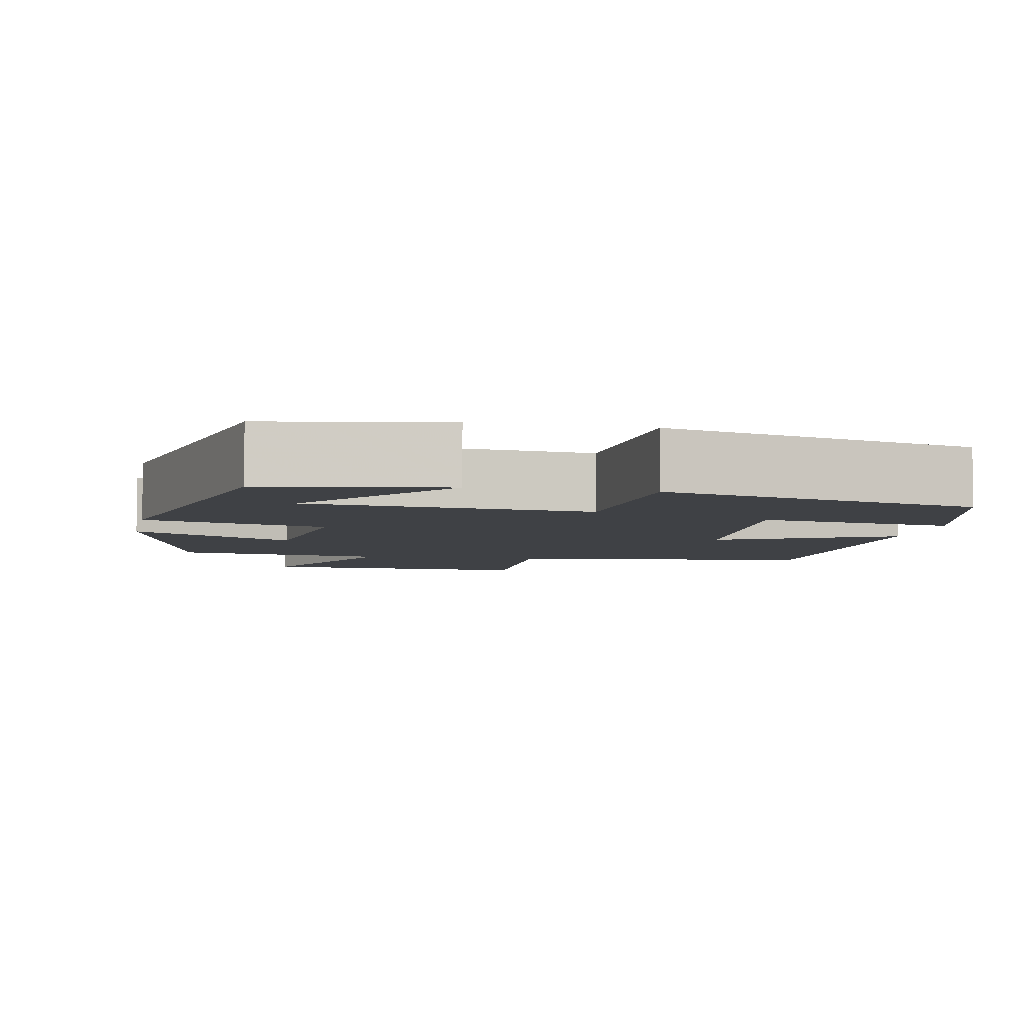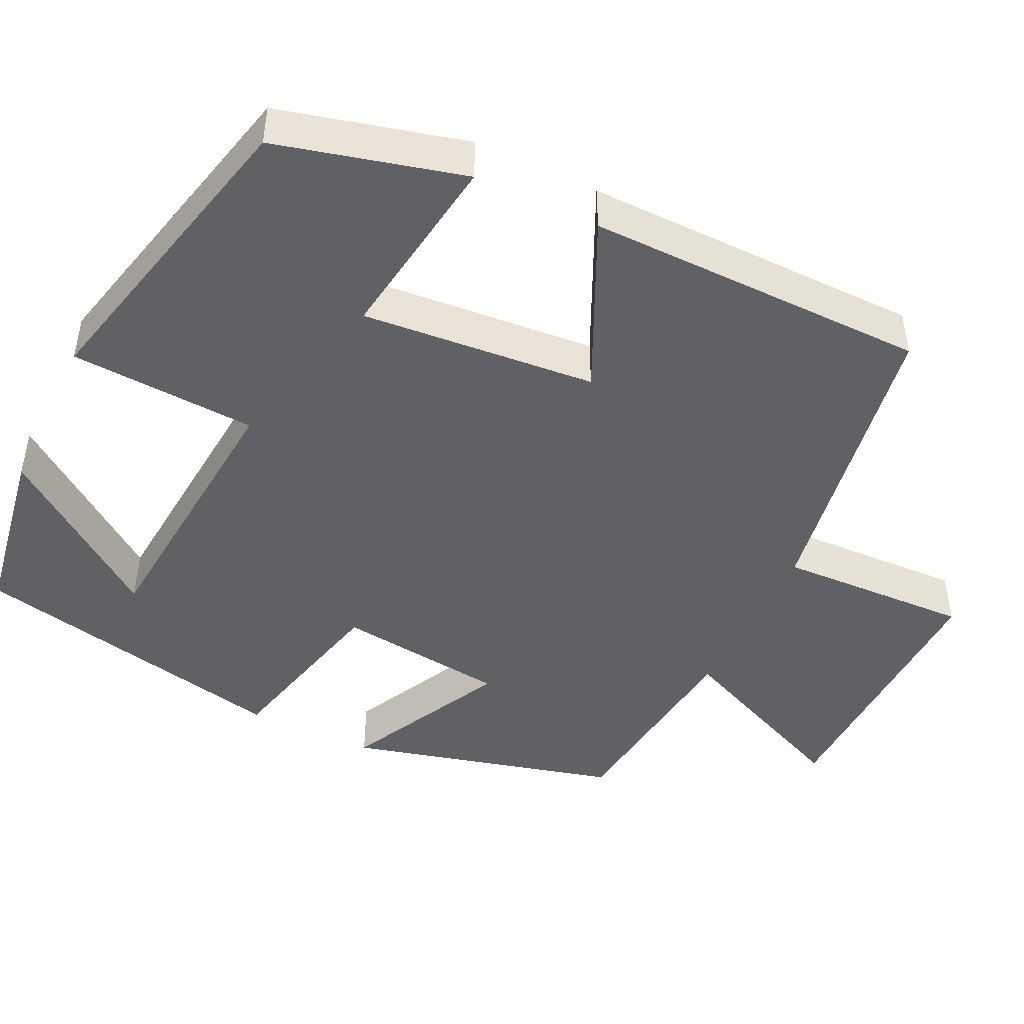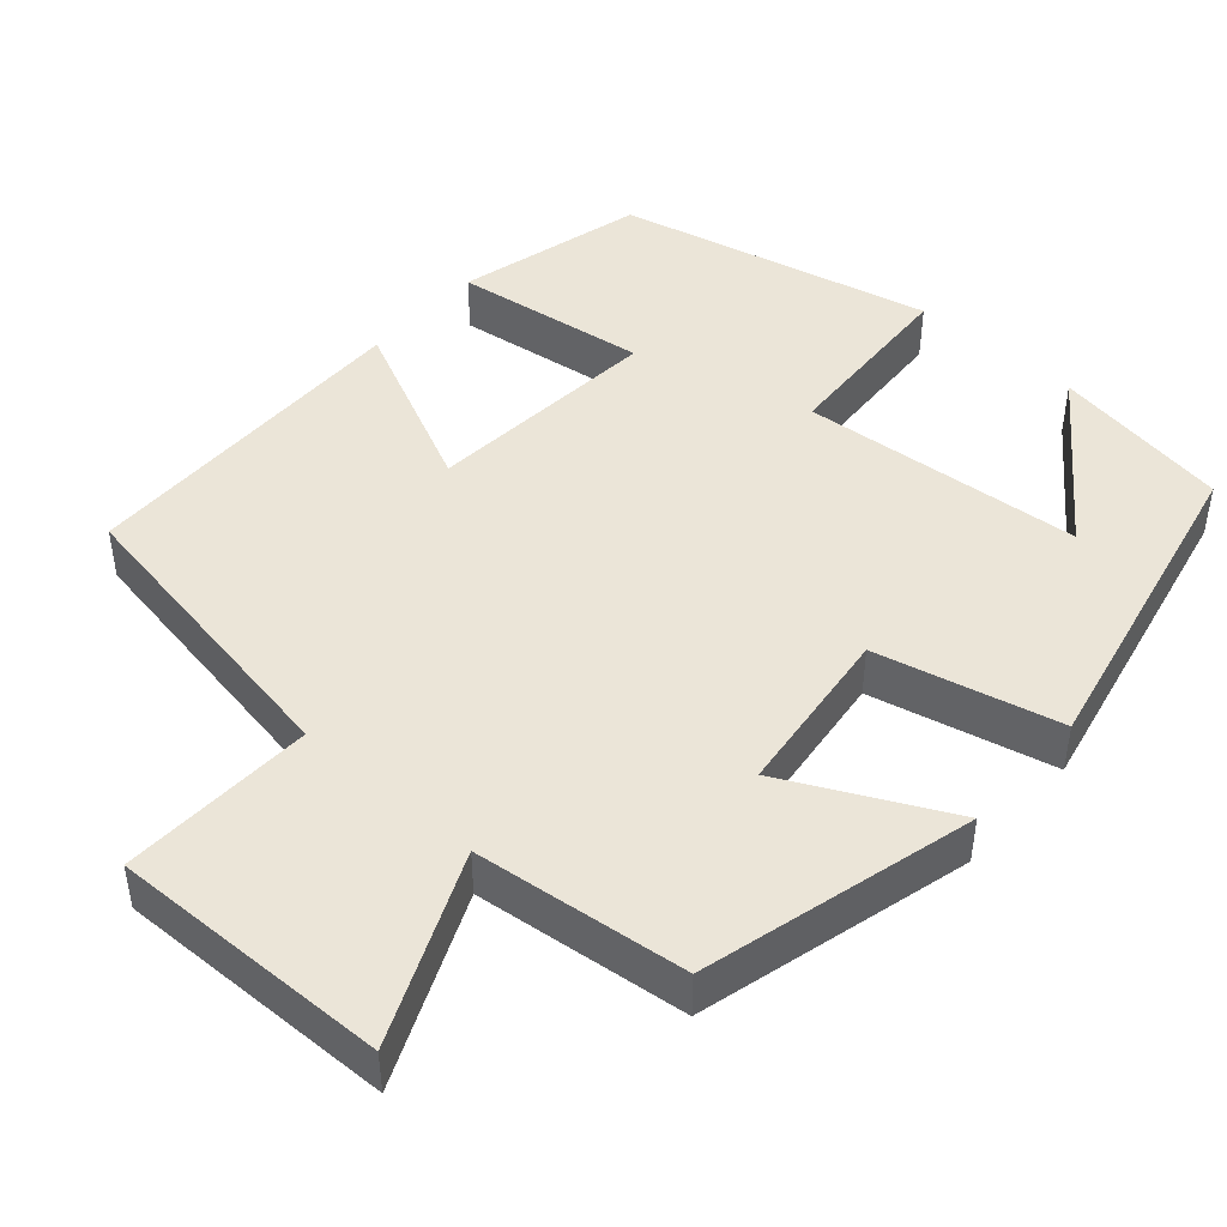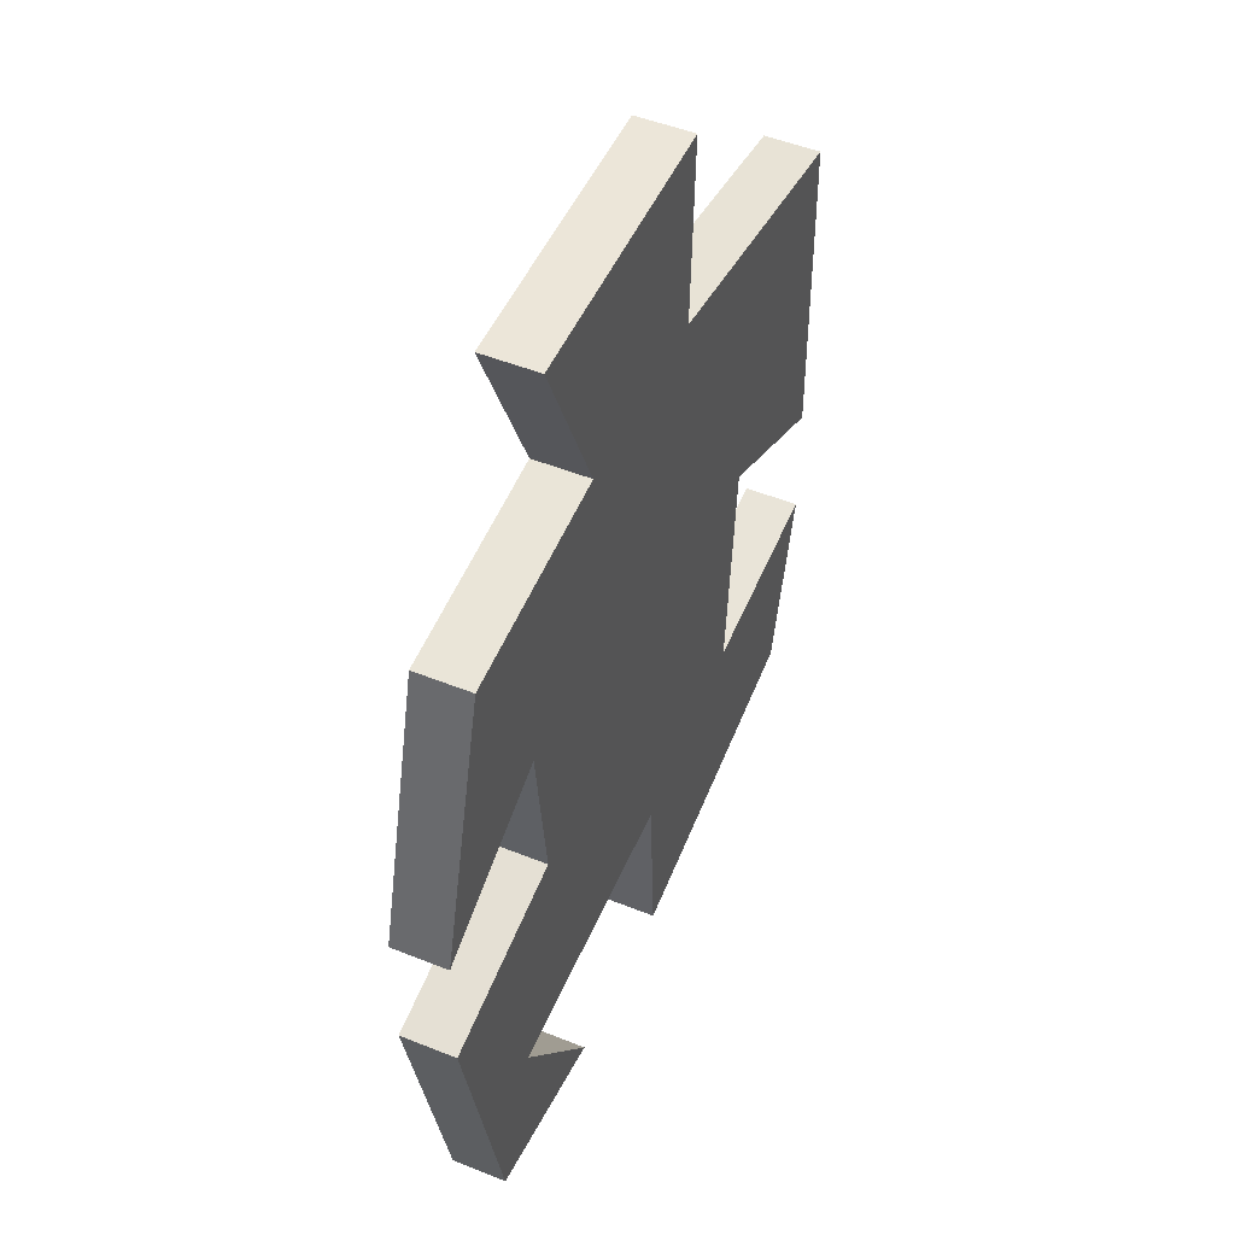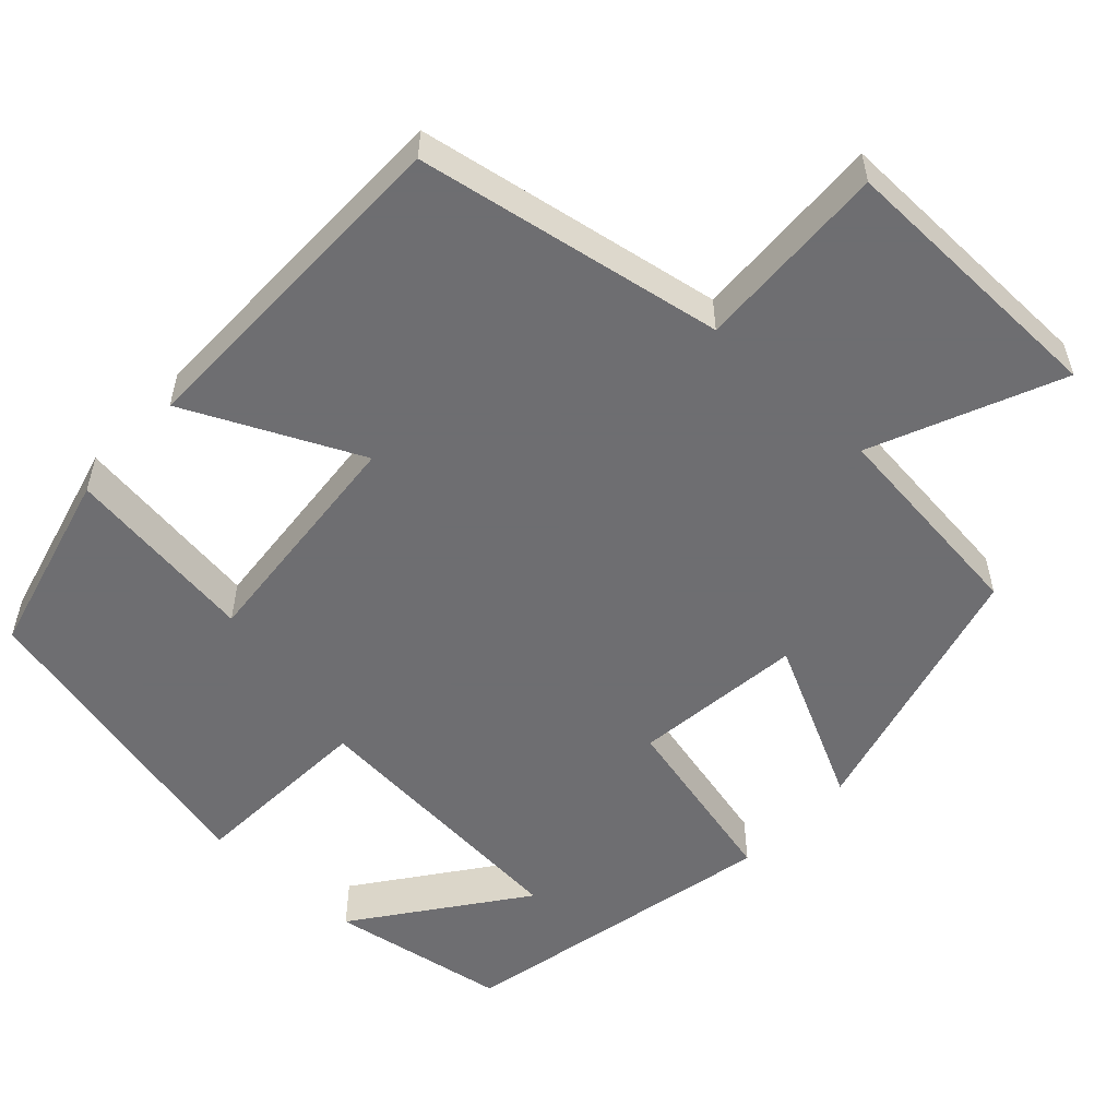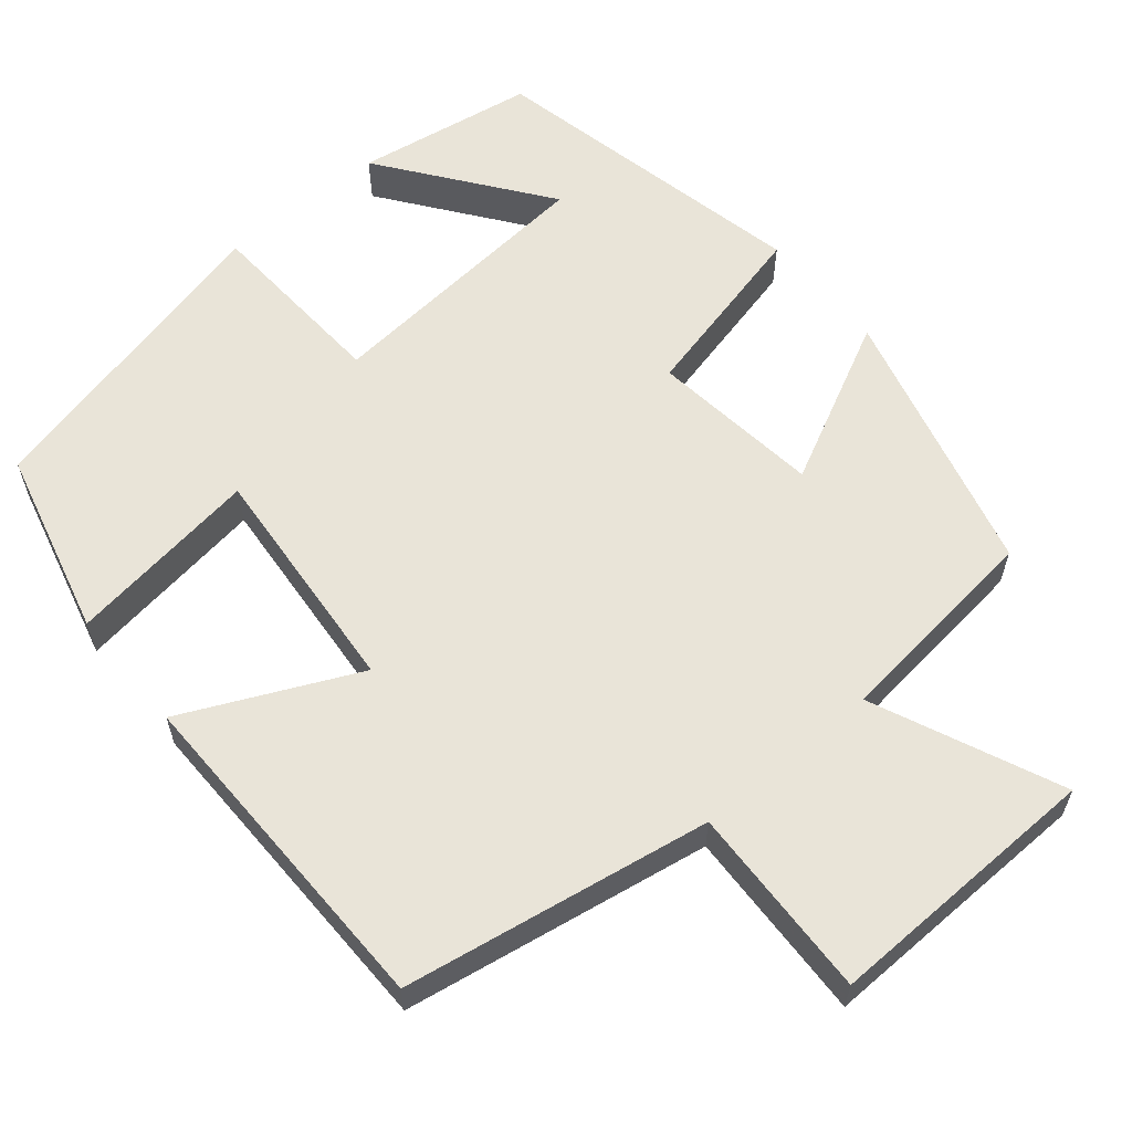
<metadata>
{"format":"obj","ext":"obj","renderer":"f3d","projection":"perspective","resolution":1024,"background":"white","views":[{"elev":-5.4,"azim":168.4,"up":"+Y"},{"elev":-45.9,"azim":-115.8,"up":"+Y"},{"elev":45.6,"azim":41.4,"up":"+Y"},{"elev":49.6,"azim":113.9,"up":"+Z"},{"elev":-54.4,"azim":-42.8,"up":"+Y"},{"elev":60.3,"azim":-40.0,"up":"+Y"}]}
</metadata>
<code>
v 0.411 0.07 -0.462
v 0.182 0.07 -0.5
v 0.337 0.07 -0.291
v -0.023 0.07 -0.261
v -0.036 0.07 -0.5
v -0.438 0.07 -0.406
v -0.5 0.07 -0.167
v -0.253 0.07 -0.201
v -0.279 0.07 0.099
v -0.5 0.07 -0.005
v -0.496 0.07 0.432
v -0.104 0.07 0.5
v -0.114 0.07 0.747
v 0.242 0.07 0.739
v 0.138 0.07 0.5
v 0.409 0.07 0.469
v 0.5 0.07 0.123
v 0.293 0.07 0.226
v 0.267 0.07 0.008
v 0.5 0.07 -0.047
v 0.411 0 -0.462
v 0.182 0 -0.5
v 0.337 0 -0.291
v -0.023 0 -0.261
v -0.036 0 -0.5
v -0.438 0 -0.406
v -0.5 0 -0.167
v -0.253 0 -0.201
v -0.279 0 0.099
v -0.5 0 -0.005
v -0.496 0 0.432
v -0.104 0 0.5
v -0.114 0 0.747
v 0.242 0 0.739
v 0.138 0 0.5
v 0.409 0 0.469
v 0.5 0 0.123
v 0.293 0 0.226
v 0.267 0 0.008
v 0.5 0 -0.047
f 19 20 1
f 15 16 17 18
f 15 18 19
f 12 13 14 15
f 12 15 19
f 9 10 11 12
f 8 9 12 19
f 5 6 7 8
f 4 5 8
f 3 4 8 19
f 1 2 3
f 1 3 19
f 21 40 39
f 38 37 36 35
f 39 38 35
f 35 34 33 32
f 39 35 32
f 32 31 30 29
f 39 32 29 28
f 28 27 26 25
f 28 25 24
f 39 28 24 23
f 23 22 21
f 39 23 21
f 1 21 22 2
f 2 22 23 3
f 3 23 24 4
f 4 24 25 5
f 5 25 26 6
f 6 26 27 7
f 7 27 28 8
f 8 28 29 9
f 9 29 30 10
f 10 30 31 11
f 11 31 32 12
f 12 32 33 13
f 13 33 34 14
f 14 34 35 15
f 15 35 36 16
f 16 36 37 17
f 17 37 38 18
f 18 38 39 19
f 19 39 40 20
f 20 40 21 1

</code>
